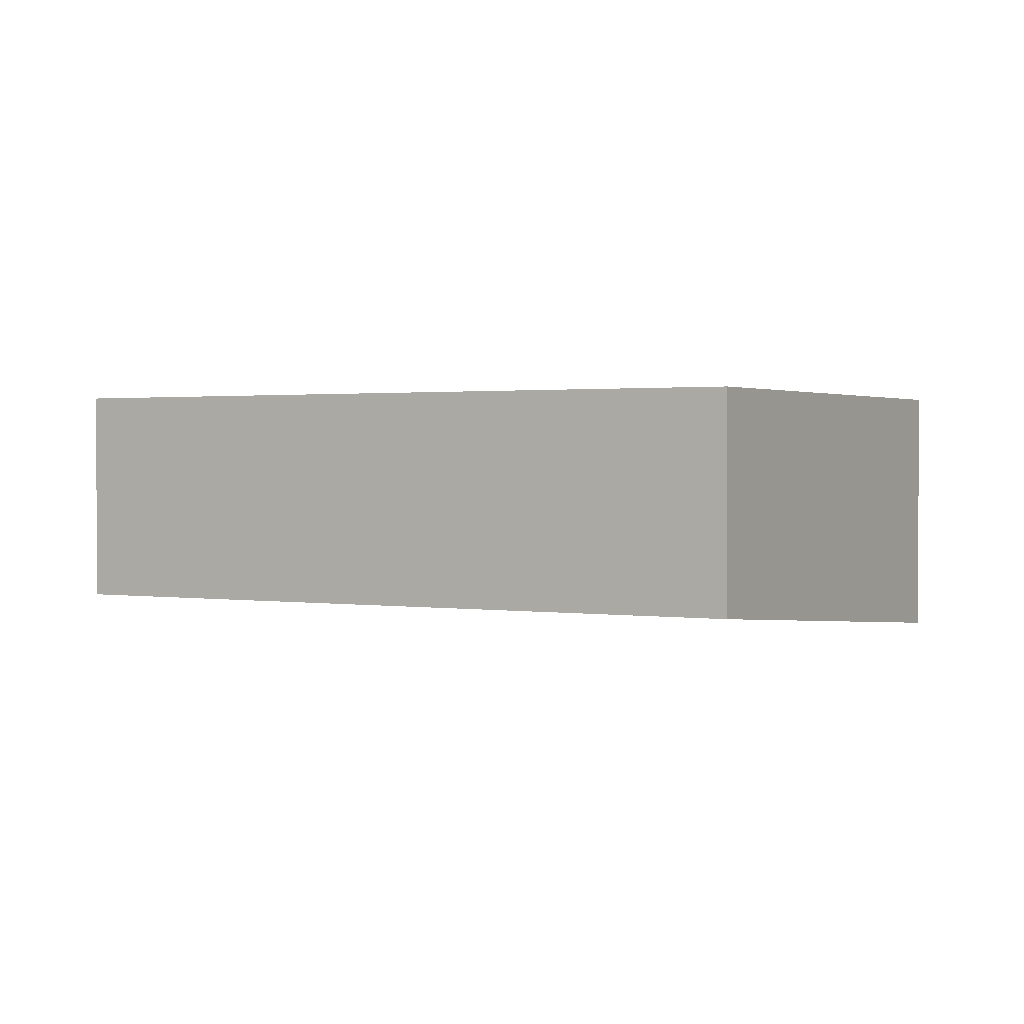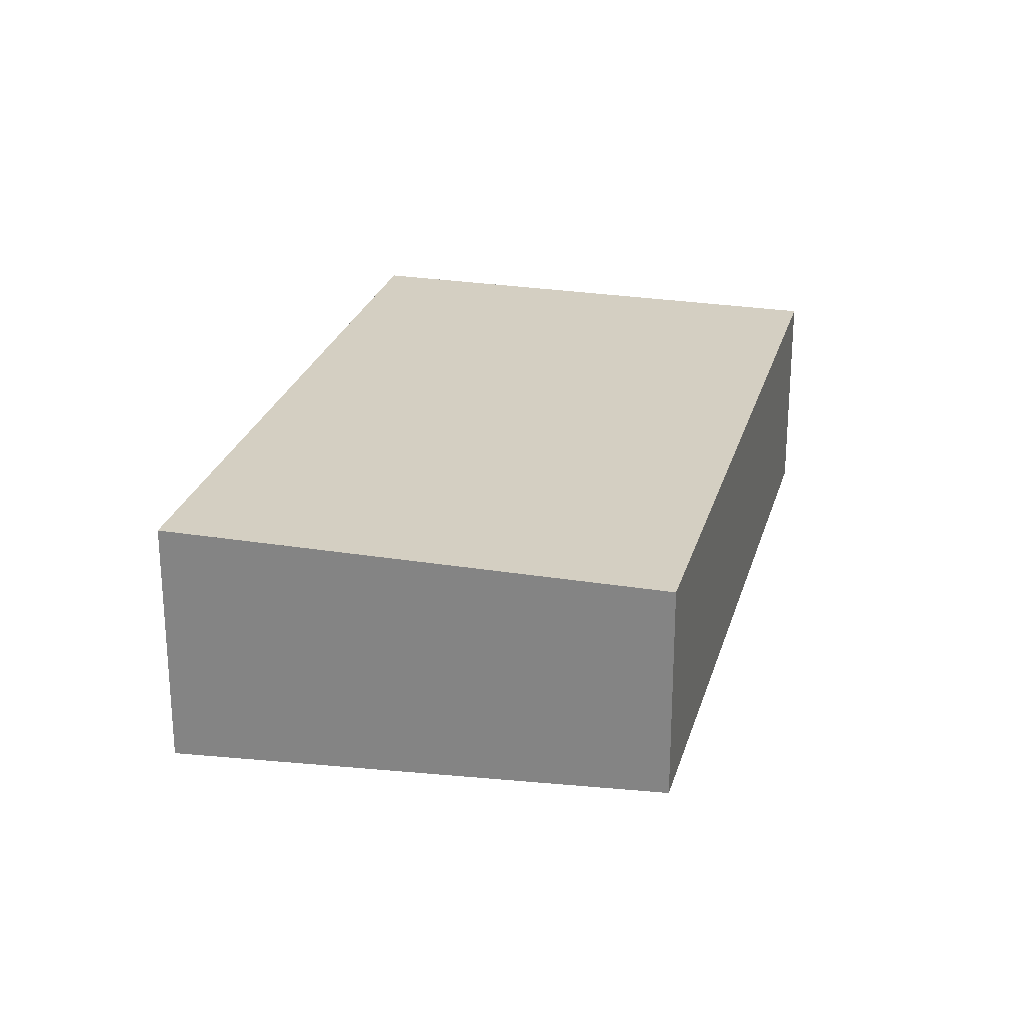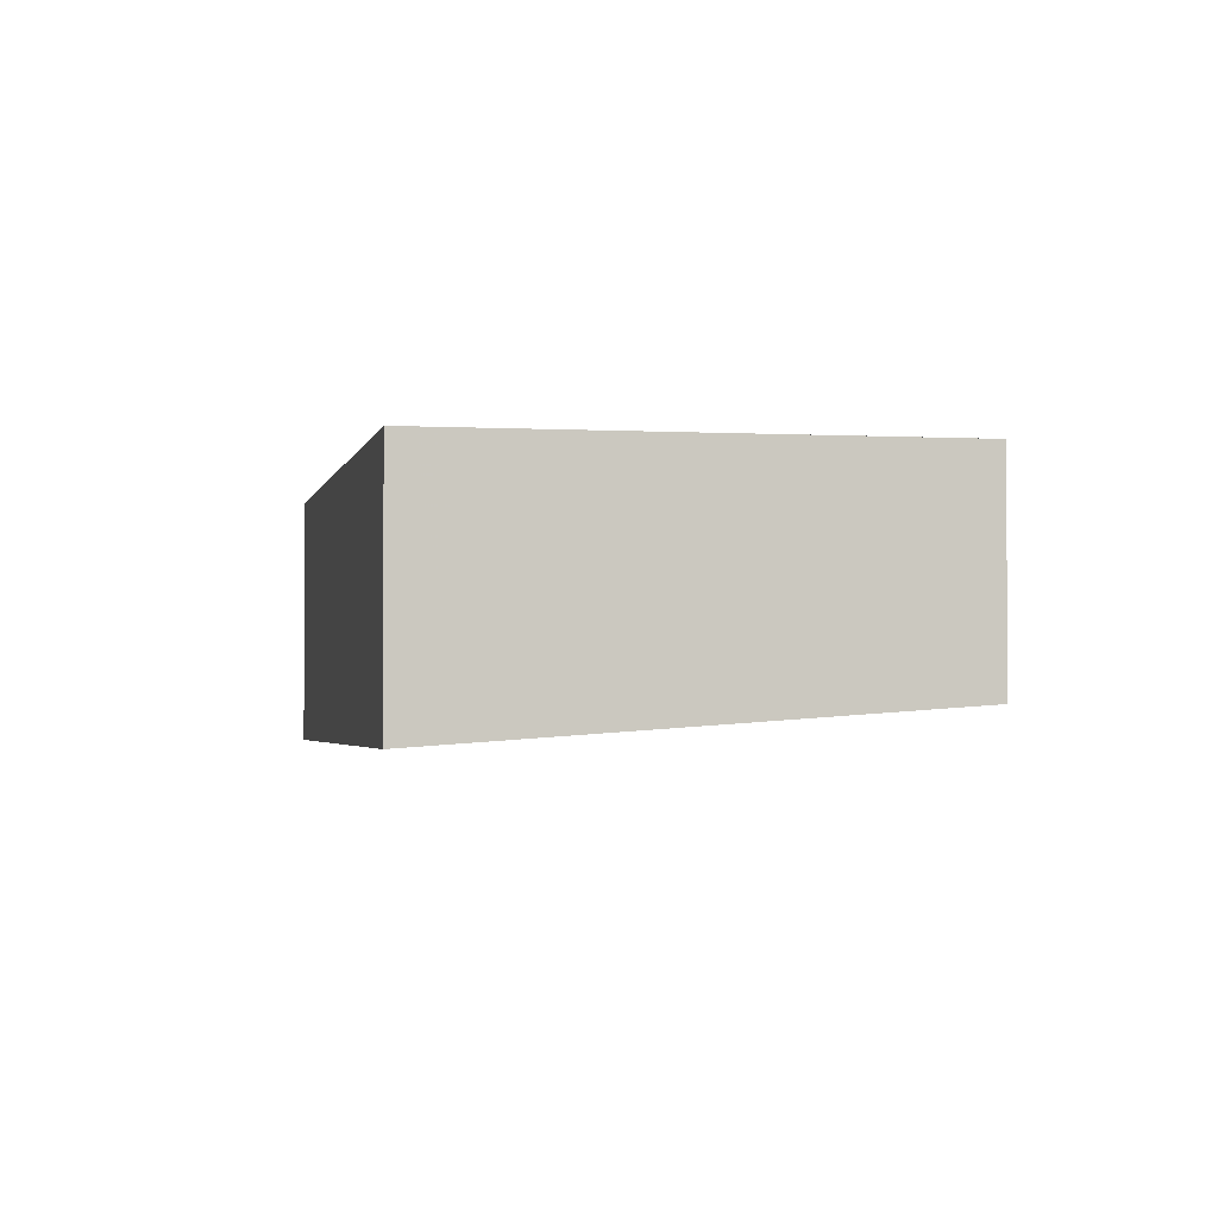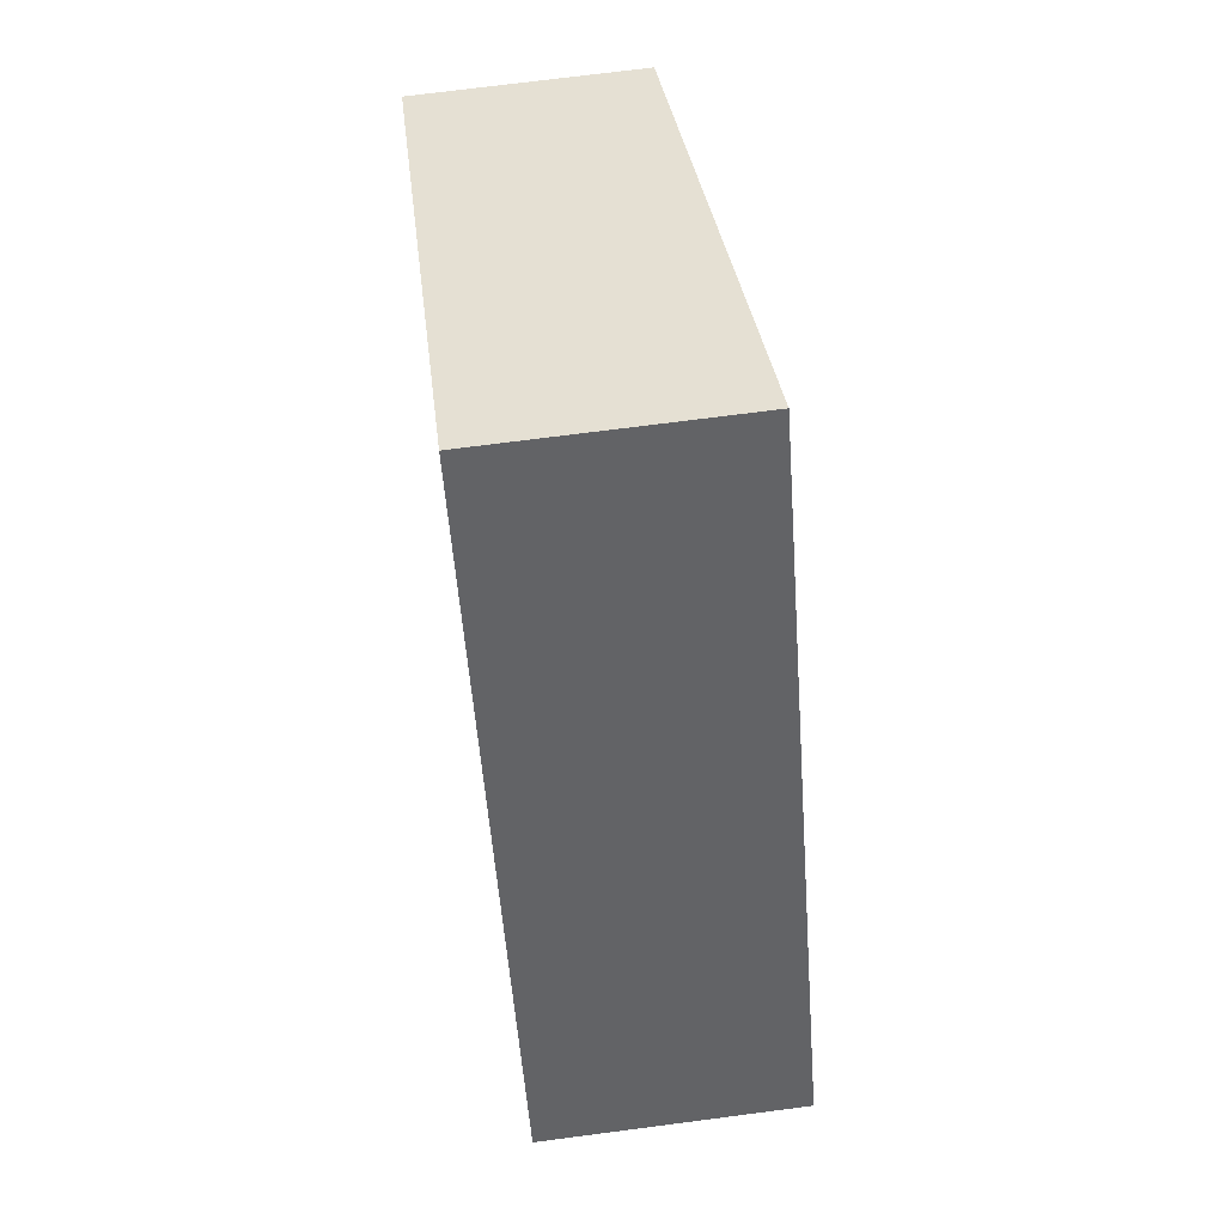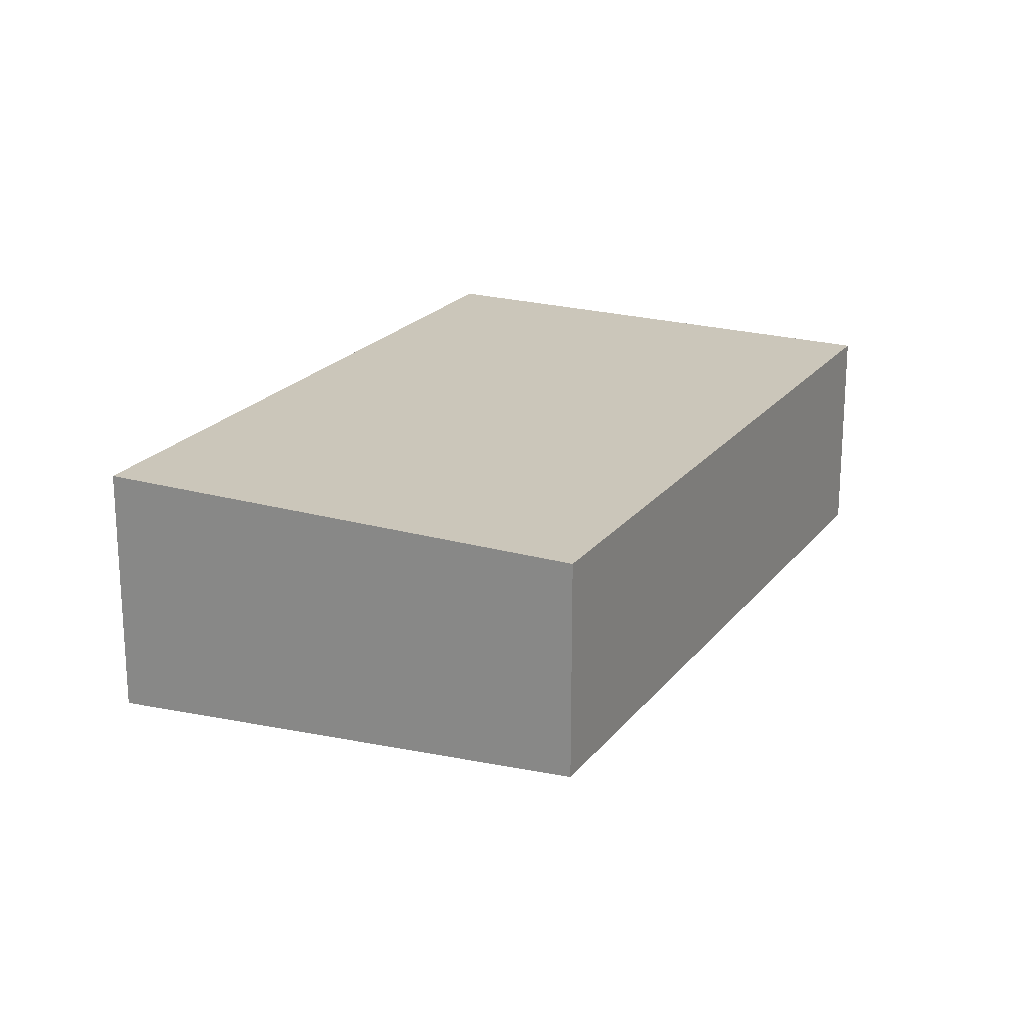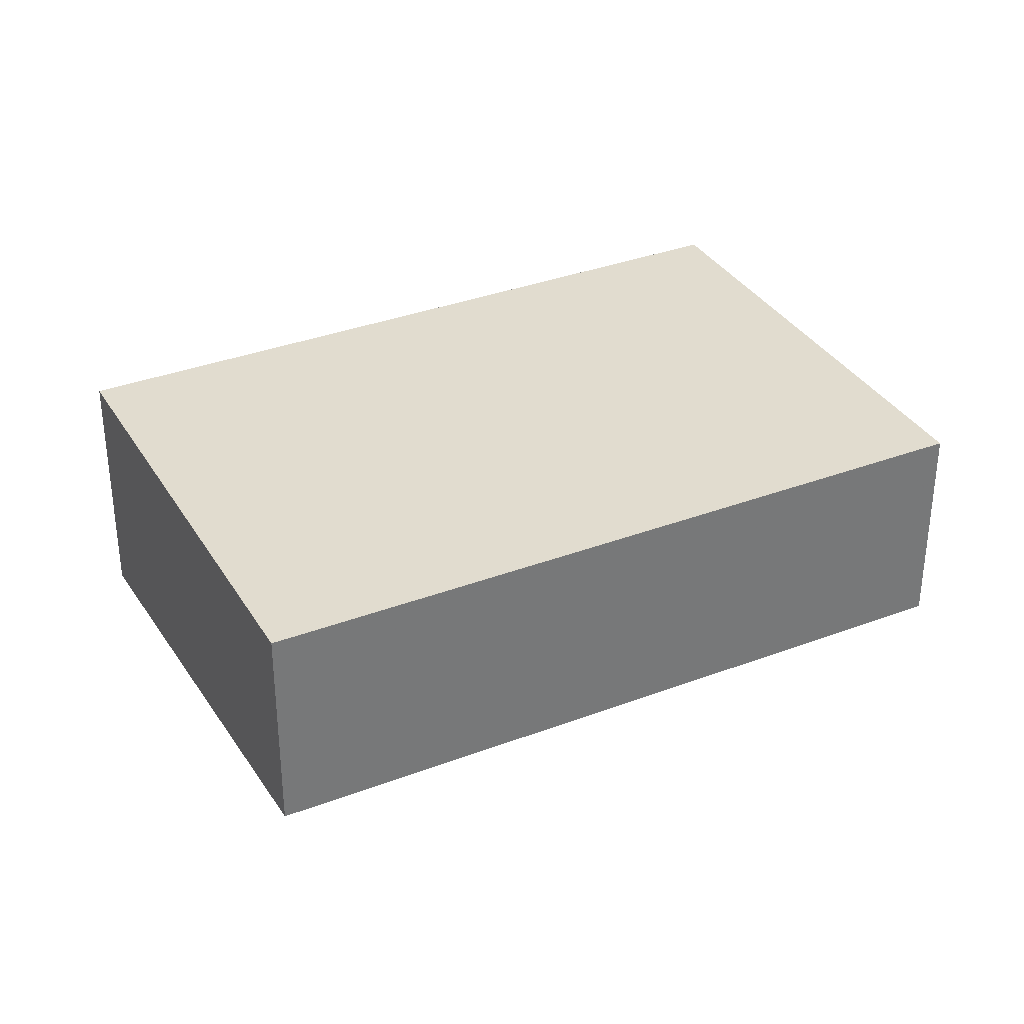
<metadata>
{"format":"obj","ext":"obj","renderer":"f3d","projection":"perspective","resolution":1024,"background":"white","views":[{"elev":1.3,"azim":-27.4,"up":"+Z"},{"elev":25.5,"azim":-133.1,"up":"+Z"},{"elev":-2.3,"azim":-158.9,"up":"+Z"},{"elev":72.1,"azim":82.6,"up":"+Y"},{"elev":21.1,"azim":-120.9,"up":"+Z"},{"elev":34.4,"azim":-84.8,"up":"+Z"}]}
</metadata>
<code>
v -2156 -255.9 -0.8472
v -2154 -254.9 -0.986
v -2153 -257.4 -0.9862
v -2154 -258.5 -0.8469
v -2154 -255.7 -0.9861
v -2156 -256.8 -0.8471
v -2154 -258.4 -0.8559
v -2155 -256.7 -0.8561
v -2156 -255.9 -0.8562
v -2154 -255.8 -0.9792
v -2153 -257.5 -0.9792
v -2154 -254.9 -0.9791
v -2153 -257.5 -0.9717
v -2154 -255.8 -0.9719
v -2155 -255 -0.972
v -2155 -256.4 -0.9005
v -2154 -258.1 -0.9006
v -2155 -255.5 -0.9005
v -2153 -257.4 -0.9717
v -2154 -258 -0.9006
v -2154 -258.3 -0.8559
v -2153 -257.4 -0.9792
v -2155 -258.4 -0.8469
v -2153 -257.3 -0.9862
v -2156 -255.9 -0.8562
v -2156 -255.9 -0.8472
v -2156 -255.9 0
v -2156 -255.9 1.11e-16
v -2154 -255.7 -0.9861
v -2154 -254.9 -0.986
v -2154 -254.9 -1.11e-16
v -2154 -255.7 -1.11e-16
v -2153 -257.5 -0.9792
v -2153 -257.4 -0.9862
v -2153 -257.4 -1.11e-16
v -2153 -257.5 0
v -2155 -258.4 -0.8469
v -2154 -258.5 -0.8469
v -2154 -258.5 1.11e-16
v -2155 -258.4 -1.11e-16
v -2153 -257.3 -0.9862
v -2154 -255.7 -0.9861
v -2154 -255.7 -1.11e-16
v -2153 -257.3 1.11e-16
v -2156 -255.9 -0.8472
v -2156 -256.8 -0.8471
v -2156 -256.8 0
v -2156 -255.9 0
v -2154 -258.5 -0.8469
v -2154 -258.4 -0.8559
v -2154 -258.4 0
v -2154 -258.5 1.11e-16
v -2155 -255.5 -0.9005
v -2156 -255.9 -0.8562
v -2156 -255.9 1.11e-16
v -2155 -255.5 0
v -2153 -257.5 -0.9717
v -2153 -257.5 -0.9792
v -2153 -257.5 0
v -2153 -257.5 0
v -2154 -254.9 -0.986
v -2154 -254.9 -0.9791
v -2154 -254.9 0
v -2154 -254.9 -1.11e-16
v -2154 -258.1 -0.9006
v -2153 -257.5 -0.9717
v -2153 -257.5 0
v -2154 -258.1 0
v -2154 -254.9 -0.9791
v -2155 -255 -0.972
v -2155 -255 0
v -2154 -254.9 0
v -2154 -258.4 -0.8559
v -2154 -258.1 -0.9006
v -2154 -258.1 0
v -2154 -258.4 0
v -2155 -255 -0.972
v -2155 -255.5 -0.9005
v -2155 -255.5 0
v -2155 -255 0
v -2156 -256.8 -0.8471
v -2155 -258.4 -0.8469
v -2155 -258.4 -1.11e-16
v -2156 -256.8 0
v -2153 -257.4 -0.9862
v -2153 -257.3 -0.9862
v -2153 -257.3 1.11e-16
v -2153 -257.4 -1.11e-16
v -2156 -255.9 0
v -2154 -254.9 0
v -2153 -257.4 0
v -2154 -258.5 0
f 15 12 10 14
f 19 14 10 22
f 23 6 8 21
f 8 6 1 9
f 22 10 5 24
f 12 2 5 10
f 21 8 16 20
f 16 8 9 18
f 20 16 14 19
f 18 15 14 16
f 19 13 17 20
f 20 17 7 21
f 22 11 13 19
f 21 7 4 23
f 24 3 11 22
f 26 27 28 25
f 30 31 32 29
f 34 35 36 33
f 38 39 40 37
f 42 43 44 41
f 46 47 48 45
f 50 51 52 49
f 54 55 56 53
f 58 59 60 57
f 62 63 64 61
f 66 67 68 65
f 70 71 72 69
f 74 75 76 73
f 78 79 80 77
f 82 83 84 81
f 86 87 88 85
f 90 91 92 89

</code>
